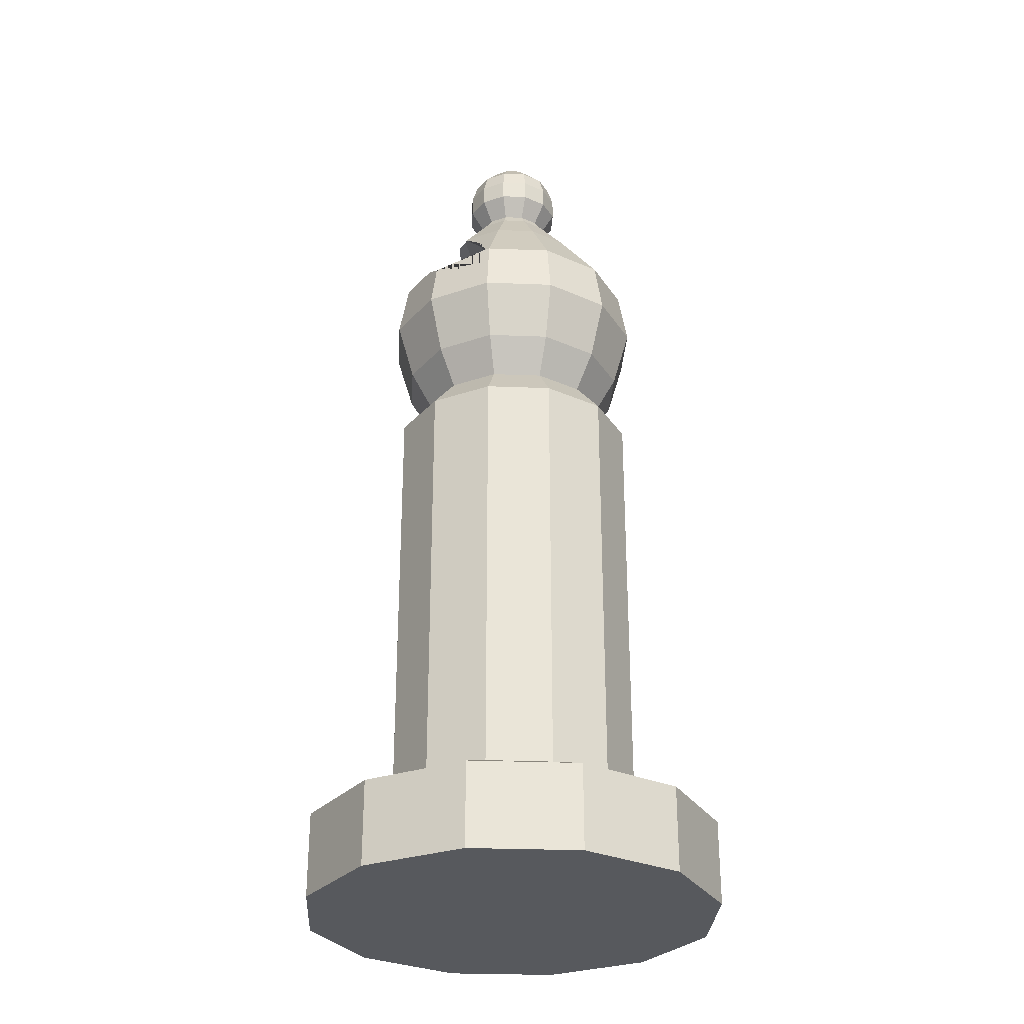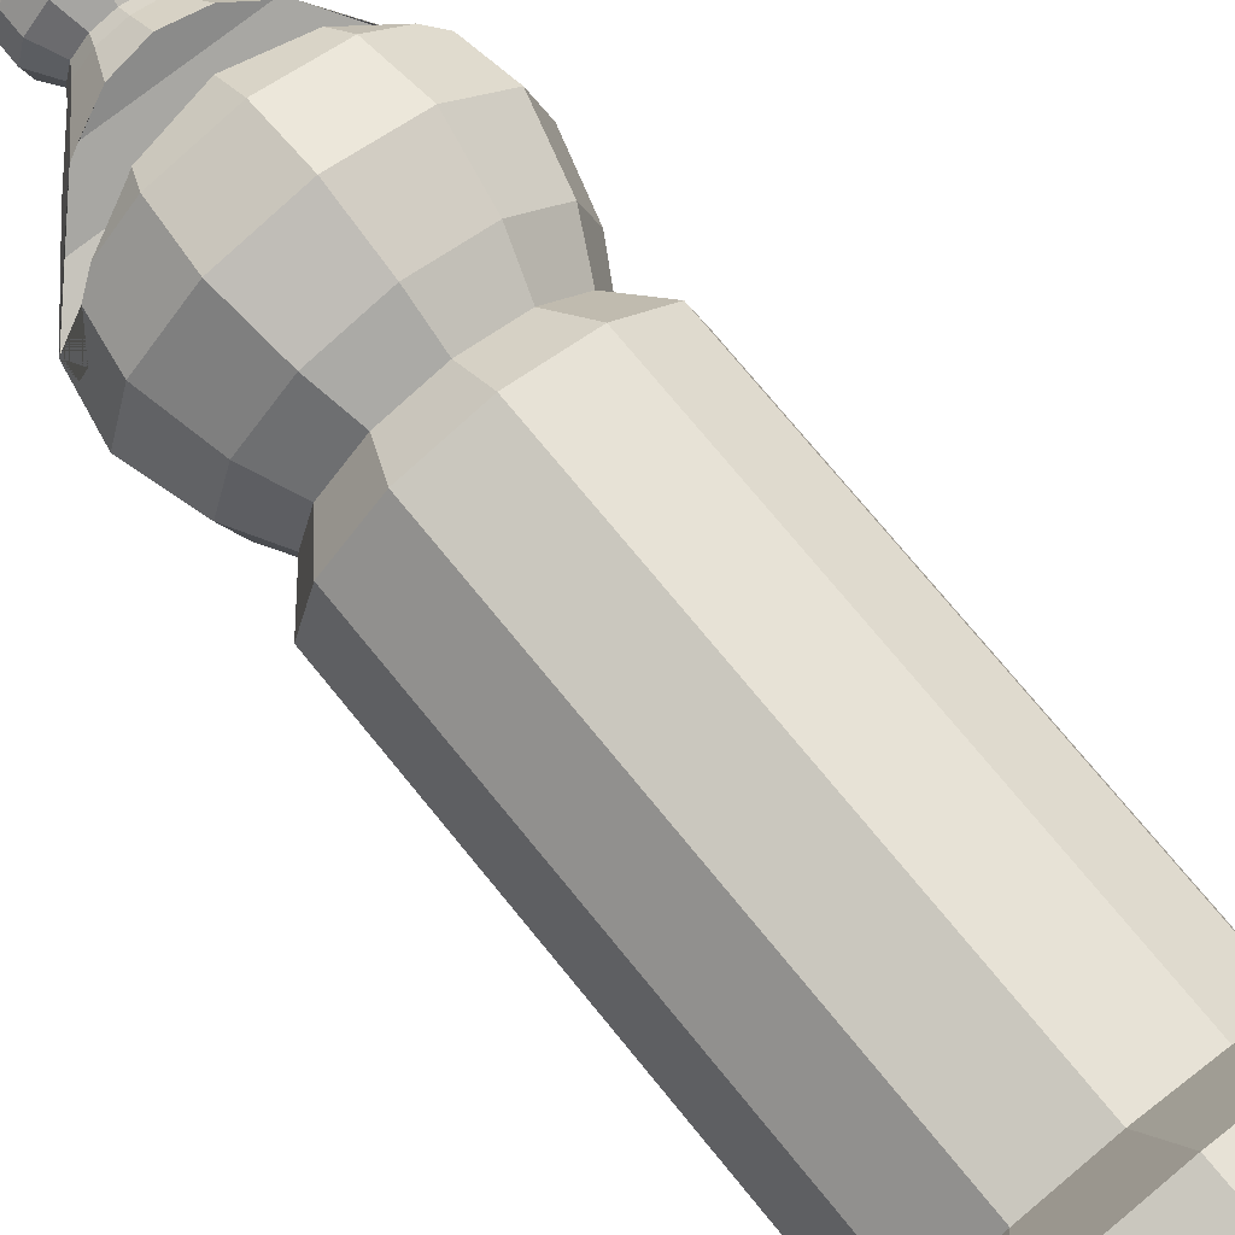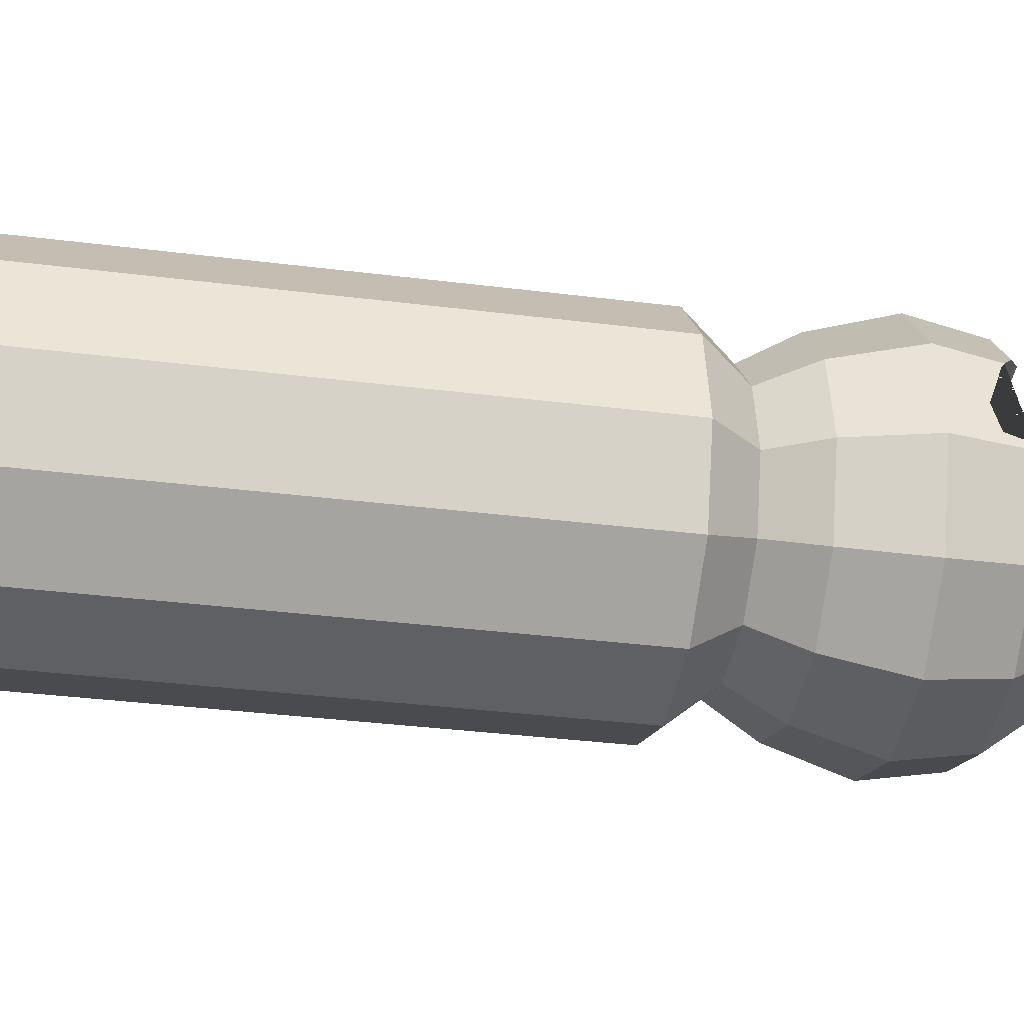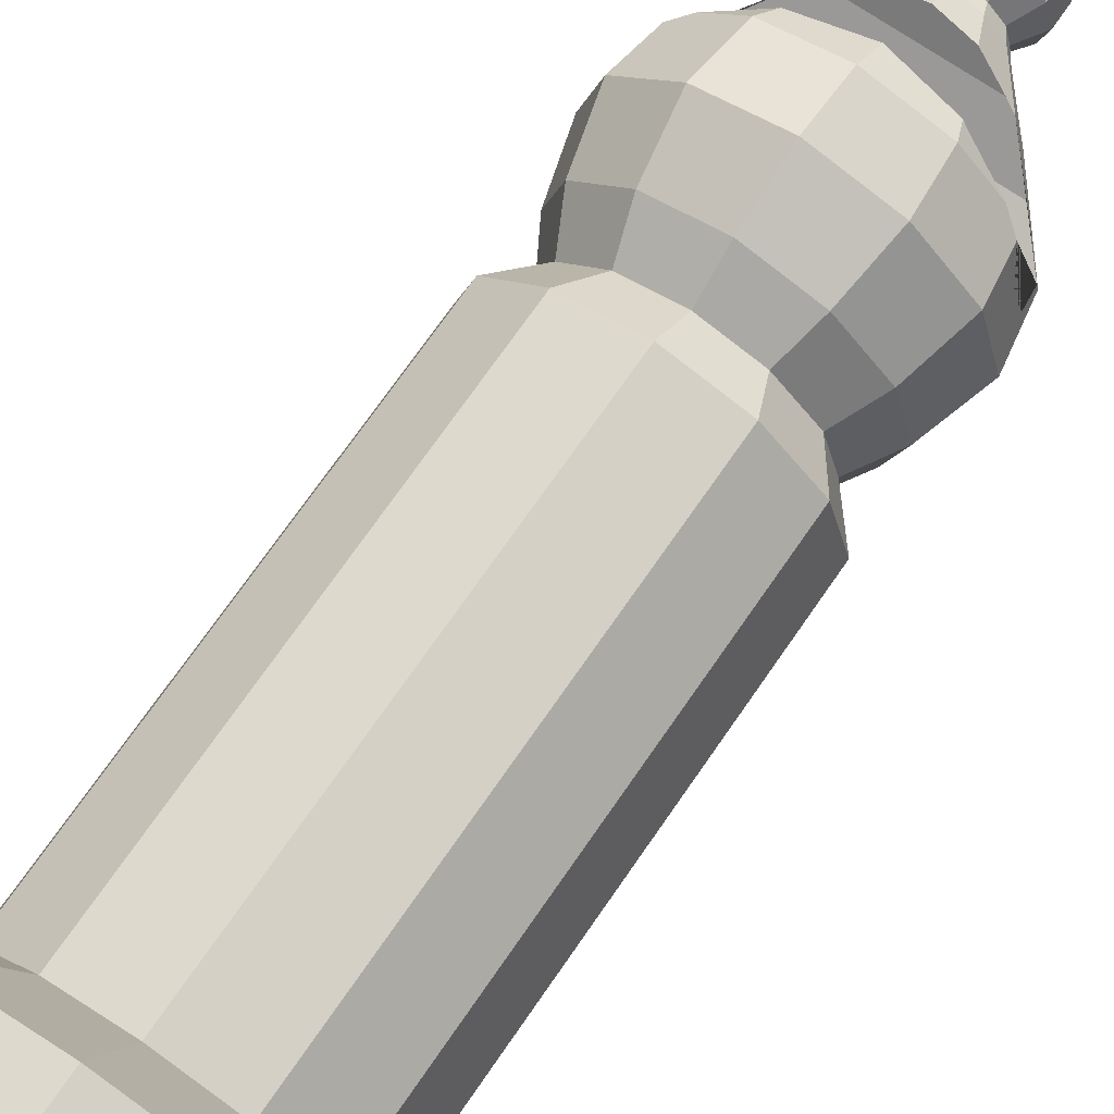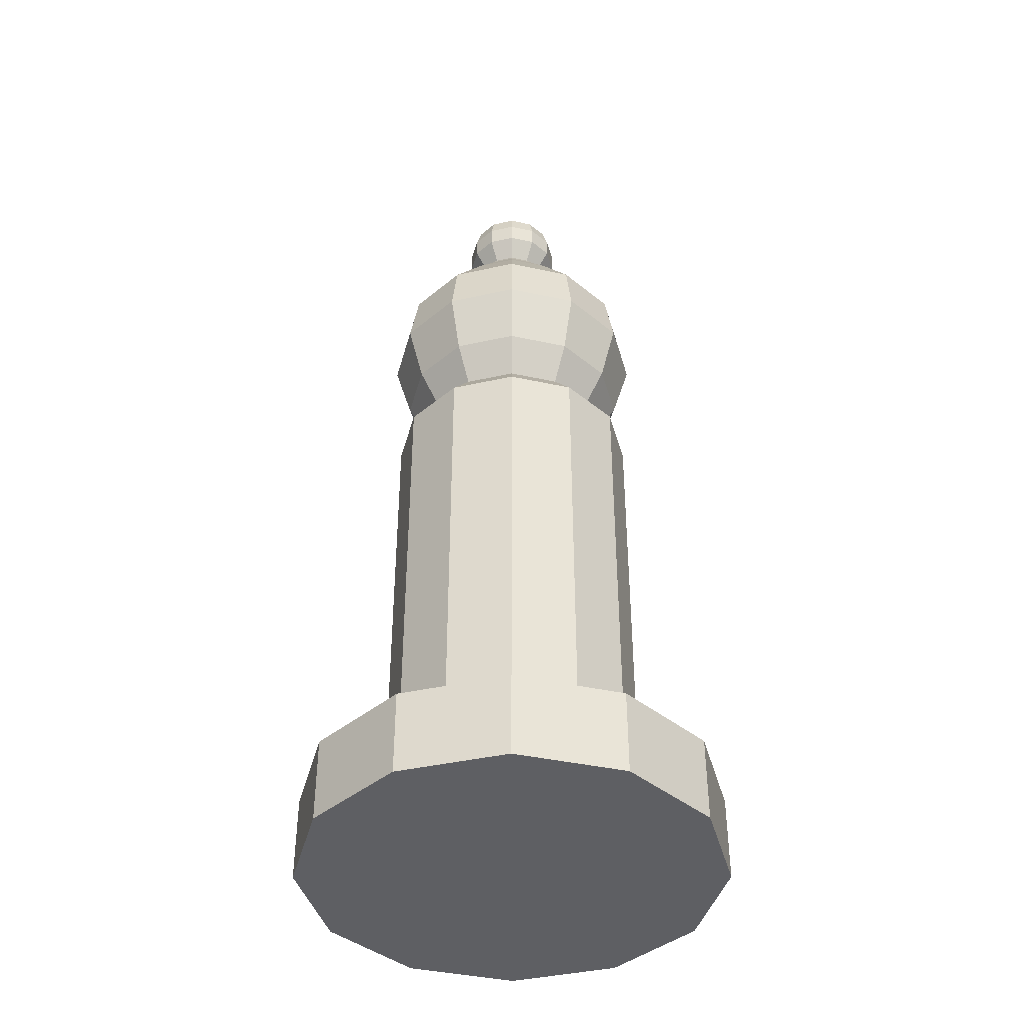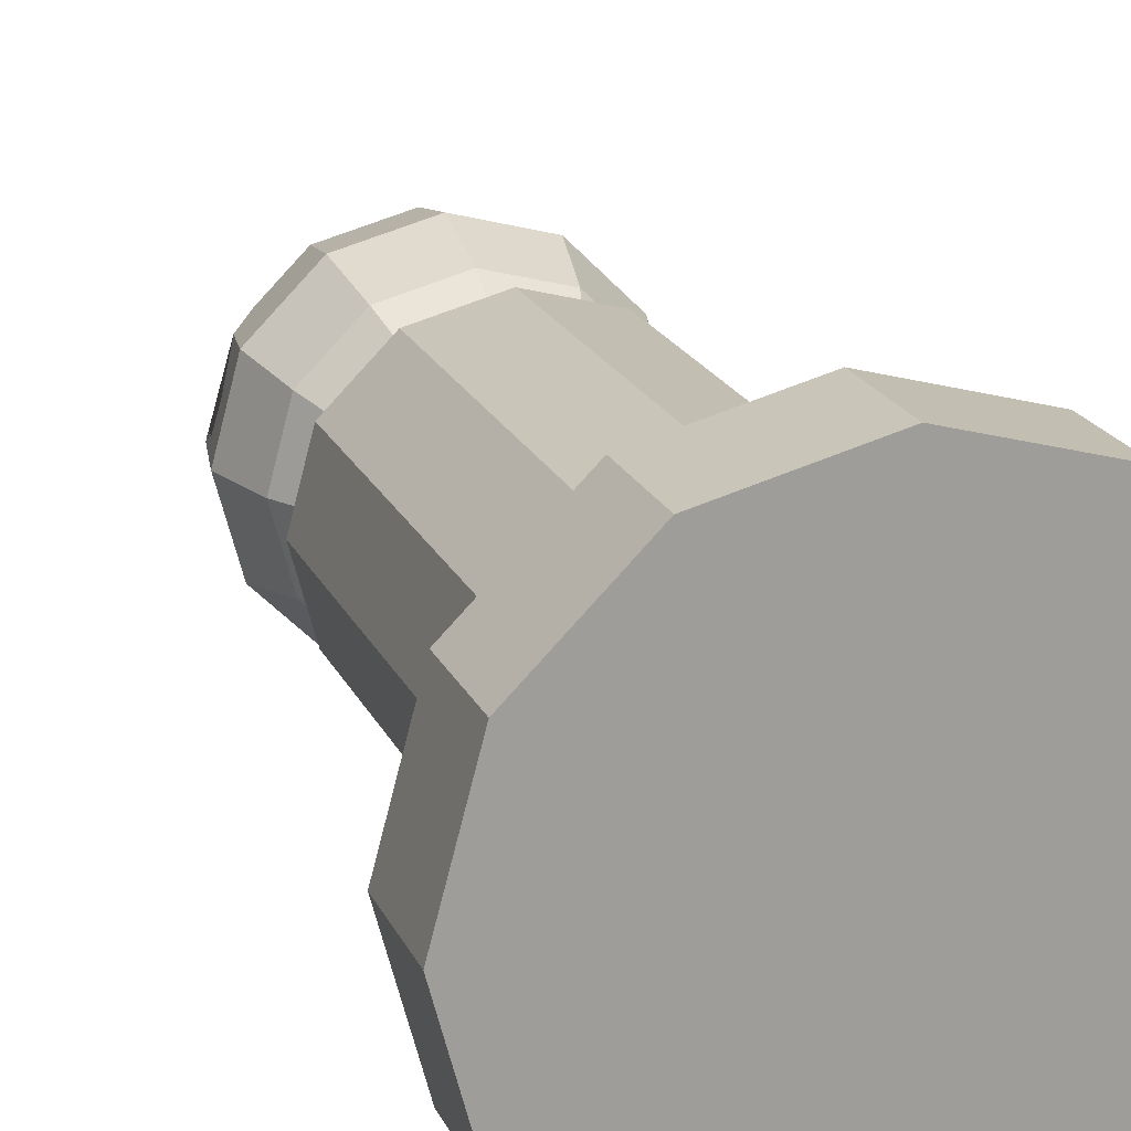
<metadata>
{"format":"obj","ext":"obj","renderer":"f3d","projection":"perspective","resolution":1024,"background":"white","views":[{"elev":-29.4,"azim":101.7,"up":"+Y"},{"elev":72.6,"azim":-39.0,"up":"+Z"},{"elev":-28.6,"azim":78.6,"up":"+Z"},{"elev":71.1,"azim":34.5,"up":"+Z"},{"elev":-41.2,"azim":-149.8,"up":"+Y"},{"elev":18.7,"azim":-17.9,"up":"+Z"}]}
</metadata>
<code>
o Cylinder.001
v 0 0 -1.858
v 0 0.7485 -1.858
v 0.9288 0 -1.609
v 0.9288 0.7485 -1.609
v 1.609 0 -0.9288
v 1.609 0.7485 -0.9288
v 1.858 0 0
v 1.858 0.7485 0
v 1.609 0 0.9288
v 1.609 0.7485 0.9288
v 0.9288 0 1.609
v 0.9288 0.7485 1.609
v 0 0 1.858
v 0 0.7485 1.858
v -0.9288 0 1.609
v -0.9288 0.7485 1.609
v -1.609 0 0.9288
v -1.609 0.7485 0.9288
v -1.858 0 0
v -1.858 0.7485 0
v -1.609 0 -0.9288
v -1.609 0.7485 -0.9288
v -0.9288 0 -1.609
v -0.9288 0.7485 -1.609
v 0.562 1.041 -0.9734
v 0 1.041 -1.124
v 0.9734 1.041 -0.562
v 1.124 1.041 -0
v 0.9734 1.041 0.562
v 0.562 1.041 0.9734
v 0 1.041 1.124
v -0.562 1.041 0.9734
v -0.9734 1.041 0.562
v -1.124 1.041 -0
v -0.9734 1.041 -0.562
v -0.562 1.041 -0.9734
v 0.562 4.873 -0.9734
v -0 4.873 -1.124
v 0.9734 4.873 -0.562
v 1.124 4.873 -0
v 0.9734 4.873 0.562
v 0.562 4.873 0.9734
v -0 4.873 1.124
v -0.562 4.873 0.9734
v -0.9734 4.873 0.562
v -1.124 4.873 -0
v -0.9734 4.873 -0.562
v -0.562 4.873 -0.9734
v 0.4314 5.181 -0.7472
v -0 5.181 -0.8628
v 0.7472 5.181 -0.4314
v 0.8628 5.181 0
v 0.7472 5.181 0.4314
v 0.4314 5.181 0.7472
v -0 5.181 0.8628
v -0.4314 5.181 0.7472
v -0.7472 5.181 0.4314
v -0.8628 5.181 0
v -0.7472 5.181 -0.4314
v -0.4314 5.181 -0.7472
v 0.529 5.514 -0.9162
v -0 5.514 -1.058
v 0.9162 5.514 -0.529
v 1.058 5.514 0
v 0.9162 5.514 0.529
v 0.529 5.514 0.9162
v -0 5.514 1.058
v -0.529 5.514 0.9162
v -0.9162 5.514 0.529
v -1.058 5.514 0
v -0.9162 5.514 -0.529
v -0.529 5.514 -0.9162
v 0.6053 6.033 -1.048
v -0 6.033 -1.211
v 1.048 6.033 -0.6053
v 1.211 6.033 0
v 1.048 6.033 0.6053
v 0.6053 6.033 1.048
v -0 6.033 1.211
v -0.6053 6.033 1.048
v -1.048 6.033 0.6053
v -1.211 6.033 0
v -1.048 6.033 -0.6053
v -0.6053 6.033 -1.048
v 0.5624 6.515 -0.9741
v -0 6.515 -1.125
v 0.9741 6.515 -0.5624
v 1.125 6.515 0
v 0.5624 6.515 0.9741
v -0 6.515 1.125
v -0.5624 6.515 0.9741
v -1.125 6.515 0
v -0.9741 6.515 -0.5624
v -0.5624 6.515 -0.9741
v 0.342 7.082 -0.5923
v -0 7.082 -0.6839
v 0.5923 7.082 -0.342
v 0.6839 7.082 0
v 0.5923 7.082 0.342
v -0.5923 7.082 0.342
v -0.6839 7.082 0
v -0.5923 7.082 -0.342
v -0.342 7.082 -0.5923
v 0.1963 7.431 -0.34
v -0 7.431 -0.3926
v 0.34 7.431 -0.1963
v 0.3926 7.431 -0
v 0.34 7.431 0.1963
v 0.1963 7.431 0.34
v -0 7.431 0.3926
v -0.1963 7.431 0.34
v -0.34 7.431 0.1963
v -0.3926 7.431 -0
v -0.34 7.431 -0.1963
v -0.1963 7.431 -0.34
v 0.1627 7.524 -0.2818
v -0 7.524 -0.3253
v 0.2818 7.524 -0.1627
v 0.3253 7.524 0
v 0.2818 7.524 0.1627
v 0.1627 7.524 0.2818
v -0 7.524 0.3253
v -0.1627 7.524 0.2818
v -0.2818 7.524 0.1627
v -0.3253 7.524 0
v -0.2818 7.524 -0.1627
v -0.1627 7.524 -0.2818
v 0.2235 7.711 -0.3871
v -0 7.711 -0.447
v 0.3871 7.711 -0.2235
v 0.447 7.711 0
v 0.3871 7.711 0.2235
v 0.2235 7.711 0.3871
v -0 7.711 0.447
v -0.2235 7.711 0.3871
v -0.3871 7.711 0.2235
v -0.447 7.711 0
v -0.3871 7.711 -0.2235
v -0.2235 7.711 -0.3871
v 0.2235 7.897 -0.3871
v -0 7.897 -0.447
v 0.3871 7.897 -0.2235
v 0.447 7.897 0
v 0.3871 7.897 0.2235
v 0.2235 7.897 0.3871
v -0 7.897 0.447
v -0.2235 7.897 0.3871
v -0.3871 7.897 0.2235
v -0.447 7.897 0
v -0.3871 7.897 -0.2235
v -0.2235 7.897 -0.3871
v 0.1984 8.058 -0.3437
v -0 8.058 -0.3969
v 0.3437 8.058 -0.1984
v 0.3969 8.058 0
v 0.3437 8.058 0.1984
v 0.1984 8.058 0.3437
v -0 8.058 0.3969
v -0.1984 8.058 0.3437
v -0.3437 8.058 0.1984
v -0.3969 8.058 0
v -0.3437 8.058 -0.1984
v -0.1984 8.058 -0.3437
v 0.1193 8.219 -0.2067
v -0 8.219 -0.2387
v 0.2067 8.219 -0.1193
v 0.2387 8.219 0
v 0.2067 8.219 0.1193
v 0.1193 8.219 0.2067
v -0 8.219 0.2387
v -0.1193 8.219 0.2067
v -0.2067 8.219 0.1193
v -0.2387 8.219 0
v -0.2067 8.219 -0.1193
v -0.1193 8.219 -0.2067
v 0.5002 6.675 0.8664
v -0 6.761 0.9341
v 1.091 6.301 0.2695
v 1.133 6.343 0.08428
v 0.9873 6.43 0.57
v 0.9965 6.412 0.5476
v 1.113 6.515 0.04457
v -0.8583 6.515 0.6782
v -0.9873 6.43 0.57
v 0.8583 6.515 0.6782
v -0.9965 6.412 0.5476
v -1.091 6.301 0.2695
v -1.133 6.343 0.08428
v -1.113 6.515 0.04457
v 0.2933 7.198 0.5081
v -0 7.236 0.5553
v -0.5002 6.675 0.8664
v 0.8572 6.807 0.1528
v 1.103 6.529 0.04156
v 0.609 7.057 0.3516
v -0.5524 6.647 0.8441
v -0.563 7.082 0.3713
v -0.609 7.057 0.3516
v 0.5524 6.647 0.8441
v 0.563 7.082 0.3713
v -1.103 6.529 0.04156
v -0.8572 6.807 0.1528
v -0.2933 7.198 0.5081
v -0.5219 7.103 0.3882
v 0.5219 7.103 0.3882
f 1 2 4 3
f 3 4 6 5
f 5 6 8 7
f 7 8 10 9
f 9 10 12 11
f 11 12 14 13
f 13 14 16 15
f 15 16 18 17
f 17 18 20 19
f 19 20 22 21
f 18 16 32 33
f 21 22 24 23
f 23 24 2 1
f 23 1 3 5 7 9 11 13 15 17 19 21
f 32 31 43 44
f 16 14 31 32
f 14 12 30 31
f 12 10 29 30
f 10 8 28 29
f 2 24 36 26
f 4 2 26 25
f 8 6 27 28
f 24 22 35 36
f 6 4 25 27
f 22 20 34 35
f 20 18 33 34
f 47 46 58 59
f 29 28 40 41
f 36 35 47 48
f 25 26 38 37
f 33 32 44 45
f 30 29 41 42
f 26 36 48 38
f 27 25 37 39
f 34 33 45 46
f 31 30 42 43
f 28 27 39 40
f 35 34 46 47
f 59 58 70 71
f 44 43 55 56
f 41 40 52 53
f 48 47 59 60
f 37 38 50 49
f 45 44 56 57
f 42 41 53 54
f 38 48 60 50
f 39 37 49 51
f 46 45 57 58
f 43 42 54 55
f 40 39 51 52
f 64 63 75 76
f 56 55 67 68
f 53 52 64 65
f 60 59 71 72
f 49 50 62 61
f 57 56 68 69
f 54 53 65 66
f 50 60 72 62
f 51 49 61 63
f 58 57 69 70
f 55 54 66 67
f 52 51 63 64
f 76 75 87 88
f 71 70 82 83
f 68 67 79 80
f 65 64 76 77
f 72 71 83 84
f 61 62 74 73
f 69 68 80 81
f 66 65 77 78
f 62 72 84 74
f 63 61 73 75
f 70 69 81 82
f 67 66 78 79
f 90 89 176 177
f 83 82 92 93
f 80 79 90 91
f 180 77 76 88 182 179 178 181
f 84 83 93 94
f 73 74 86 85
f 81 80 91 183 184
f 185 89 78 77 180
f 74 84 94 86
f 75 73 85 87
f 92 82 81 184 186 187 188 189
f 79 78 89 90
f 190 109 110 191
f 88 87 97 98
f 93 92 101 102
f 192 91 90 177
f 194 182 88 98 99 195 193
f 94 93 102 103
f 85 86 96 95
f 196 183 91 192
f 197 100 198
f 99 200 195
f 89 185 199 176
f 86 94 103 96
f 87 85 95 97
f 198 100 101 92 189 201 202
f 113 112 124 125
f 98 97 106 107
f 102 101 113 114
f 191 110 111 203
f 99 98 107 108
f 103 102 114 115
f 95 96 105 104
f 203 111 112 100 197 204
f 205 200 99 108 109 190
f 96 103 115 105
f 97 95 104 106
f 101 100 112 113
f 118 116 128 130
f 110 109 121 122
f 107 106 118 119
f 114 113 125 126
f 111 110 122 123
f 108 107 119 120
f 115 114 126 127
f 104 105 117 116
f 112 111 123 124
f 109 108 120 121
f 105 115 127 117
f 106 104 116 118
f 129 139 151 141
f 125 124 136 137
f 122 121 133 134
f 119 118 130 131
f 126 125 137 138
f 123 122 134 135
f 120 119 131 132
f 127 126 138 139
f 116 117 129 128
f 124 123 135 136
f 121 120 132 133
f 117 127 139 129
f 145 144 156 157
f 130 128 140 142
f 137 136 148 149
f 134 133 145 146
f 131 130 142 143
f 138 137 149 150
f 135 134 146 147
f 132 131 143 144
f 139 138 150 151
f 128 129 141 140
f 136 135 147 148
f 133 132 144 145
f 157 156 168 169
f 141 151 163 153
f 142 140 152 154
f 149 148 160 161
f 146 145 157 158
f 143 142 154 155
f 150 149 161 162
f 147 146 158 159
f 144 143 155 156
f 151 150 162 163
f 140 141 153 152
f 148 147 159 160
f 172 171 170 169 168 167 166 164 165 175 174 173
f 153 163 175 165
f 154 152 164 166
f 161 160 172 173
f 158 157 169 170
f 155 154 166 167
f 162 161 173 174
f 159 158 170 171
f 156 155 167 168
f 163 162 174 175
f 152 153 165 164
f 160 159 171 172
f 190 191 203 204 205
f 204 197 198 202 193 195 200 205
f 194 193 202 201
f 201 189 188 179 182 194
f 187 178 179 188
f 186 181 178 187
f 180 181 186 184 183 196 199 185
f 177 176 199 196 192

</code>
